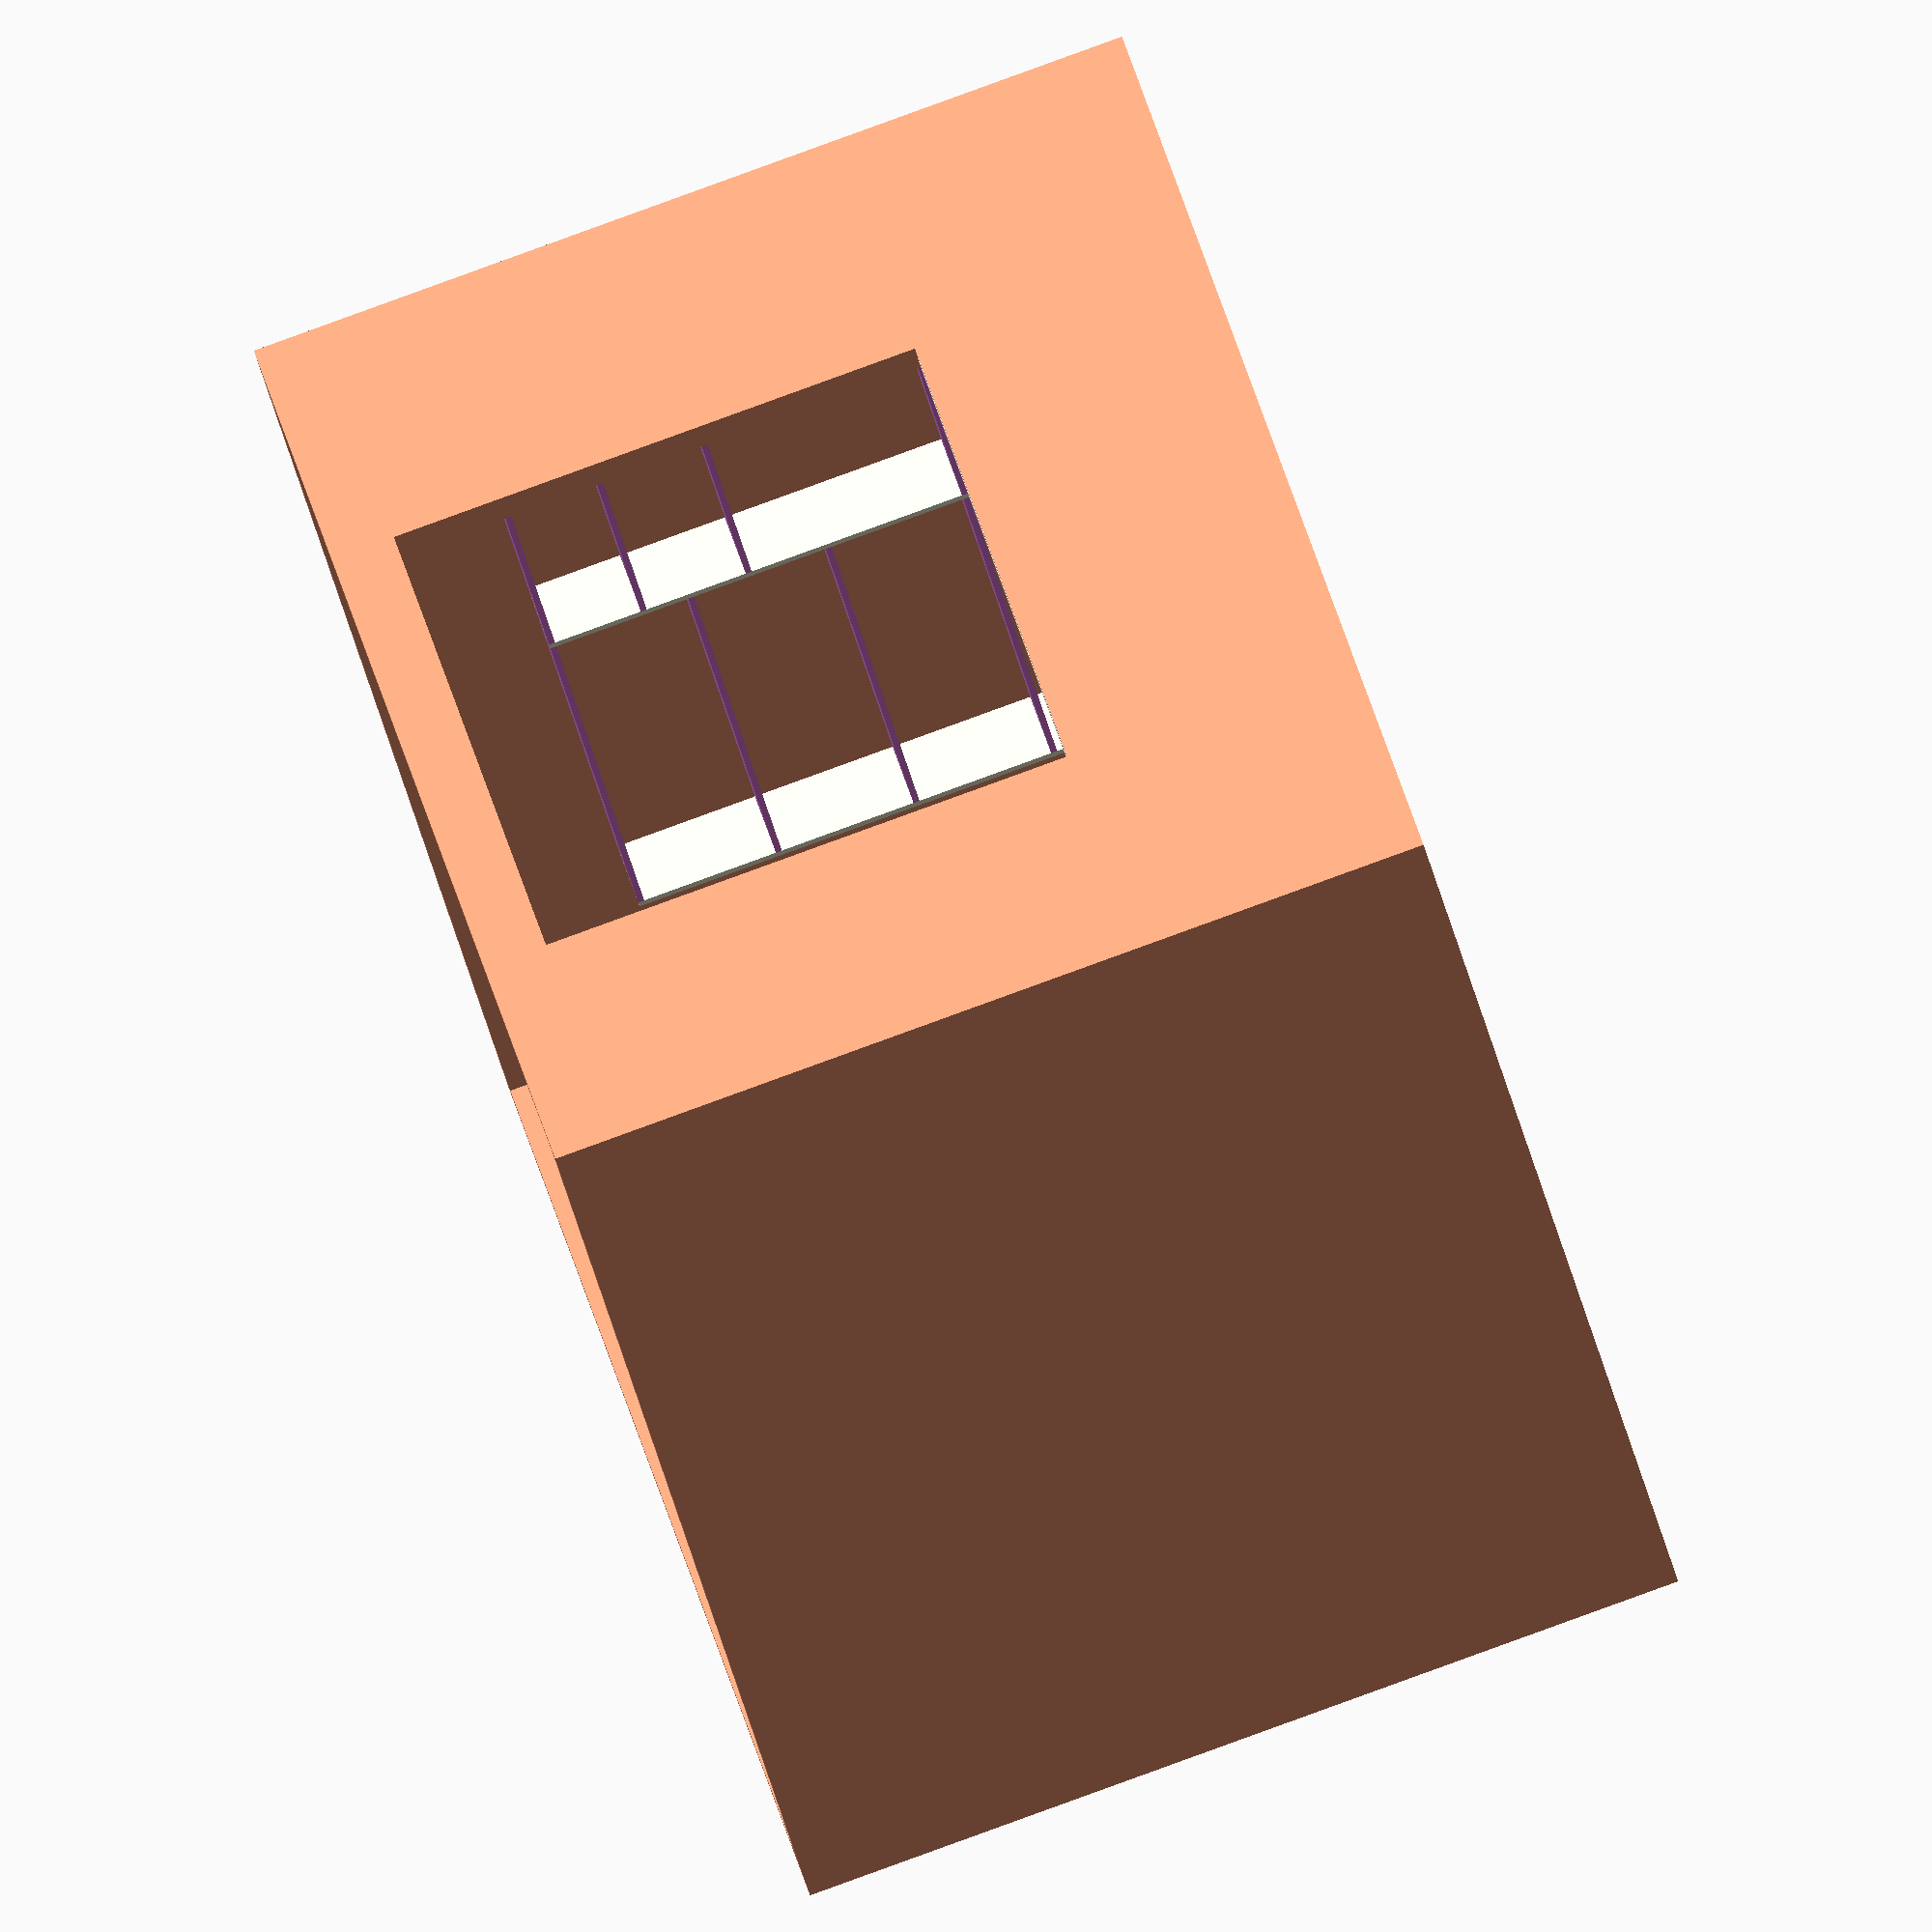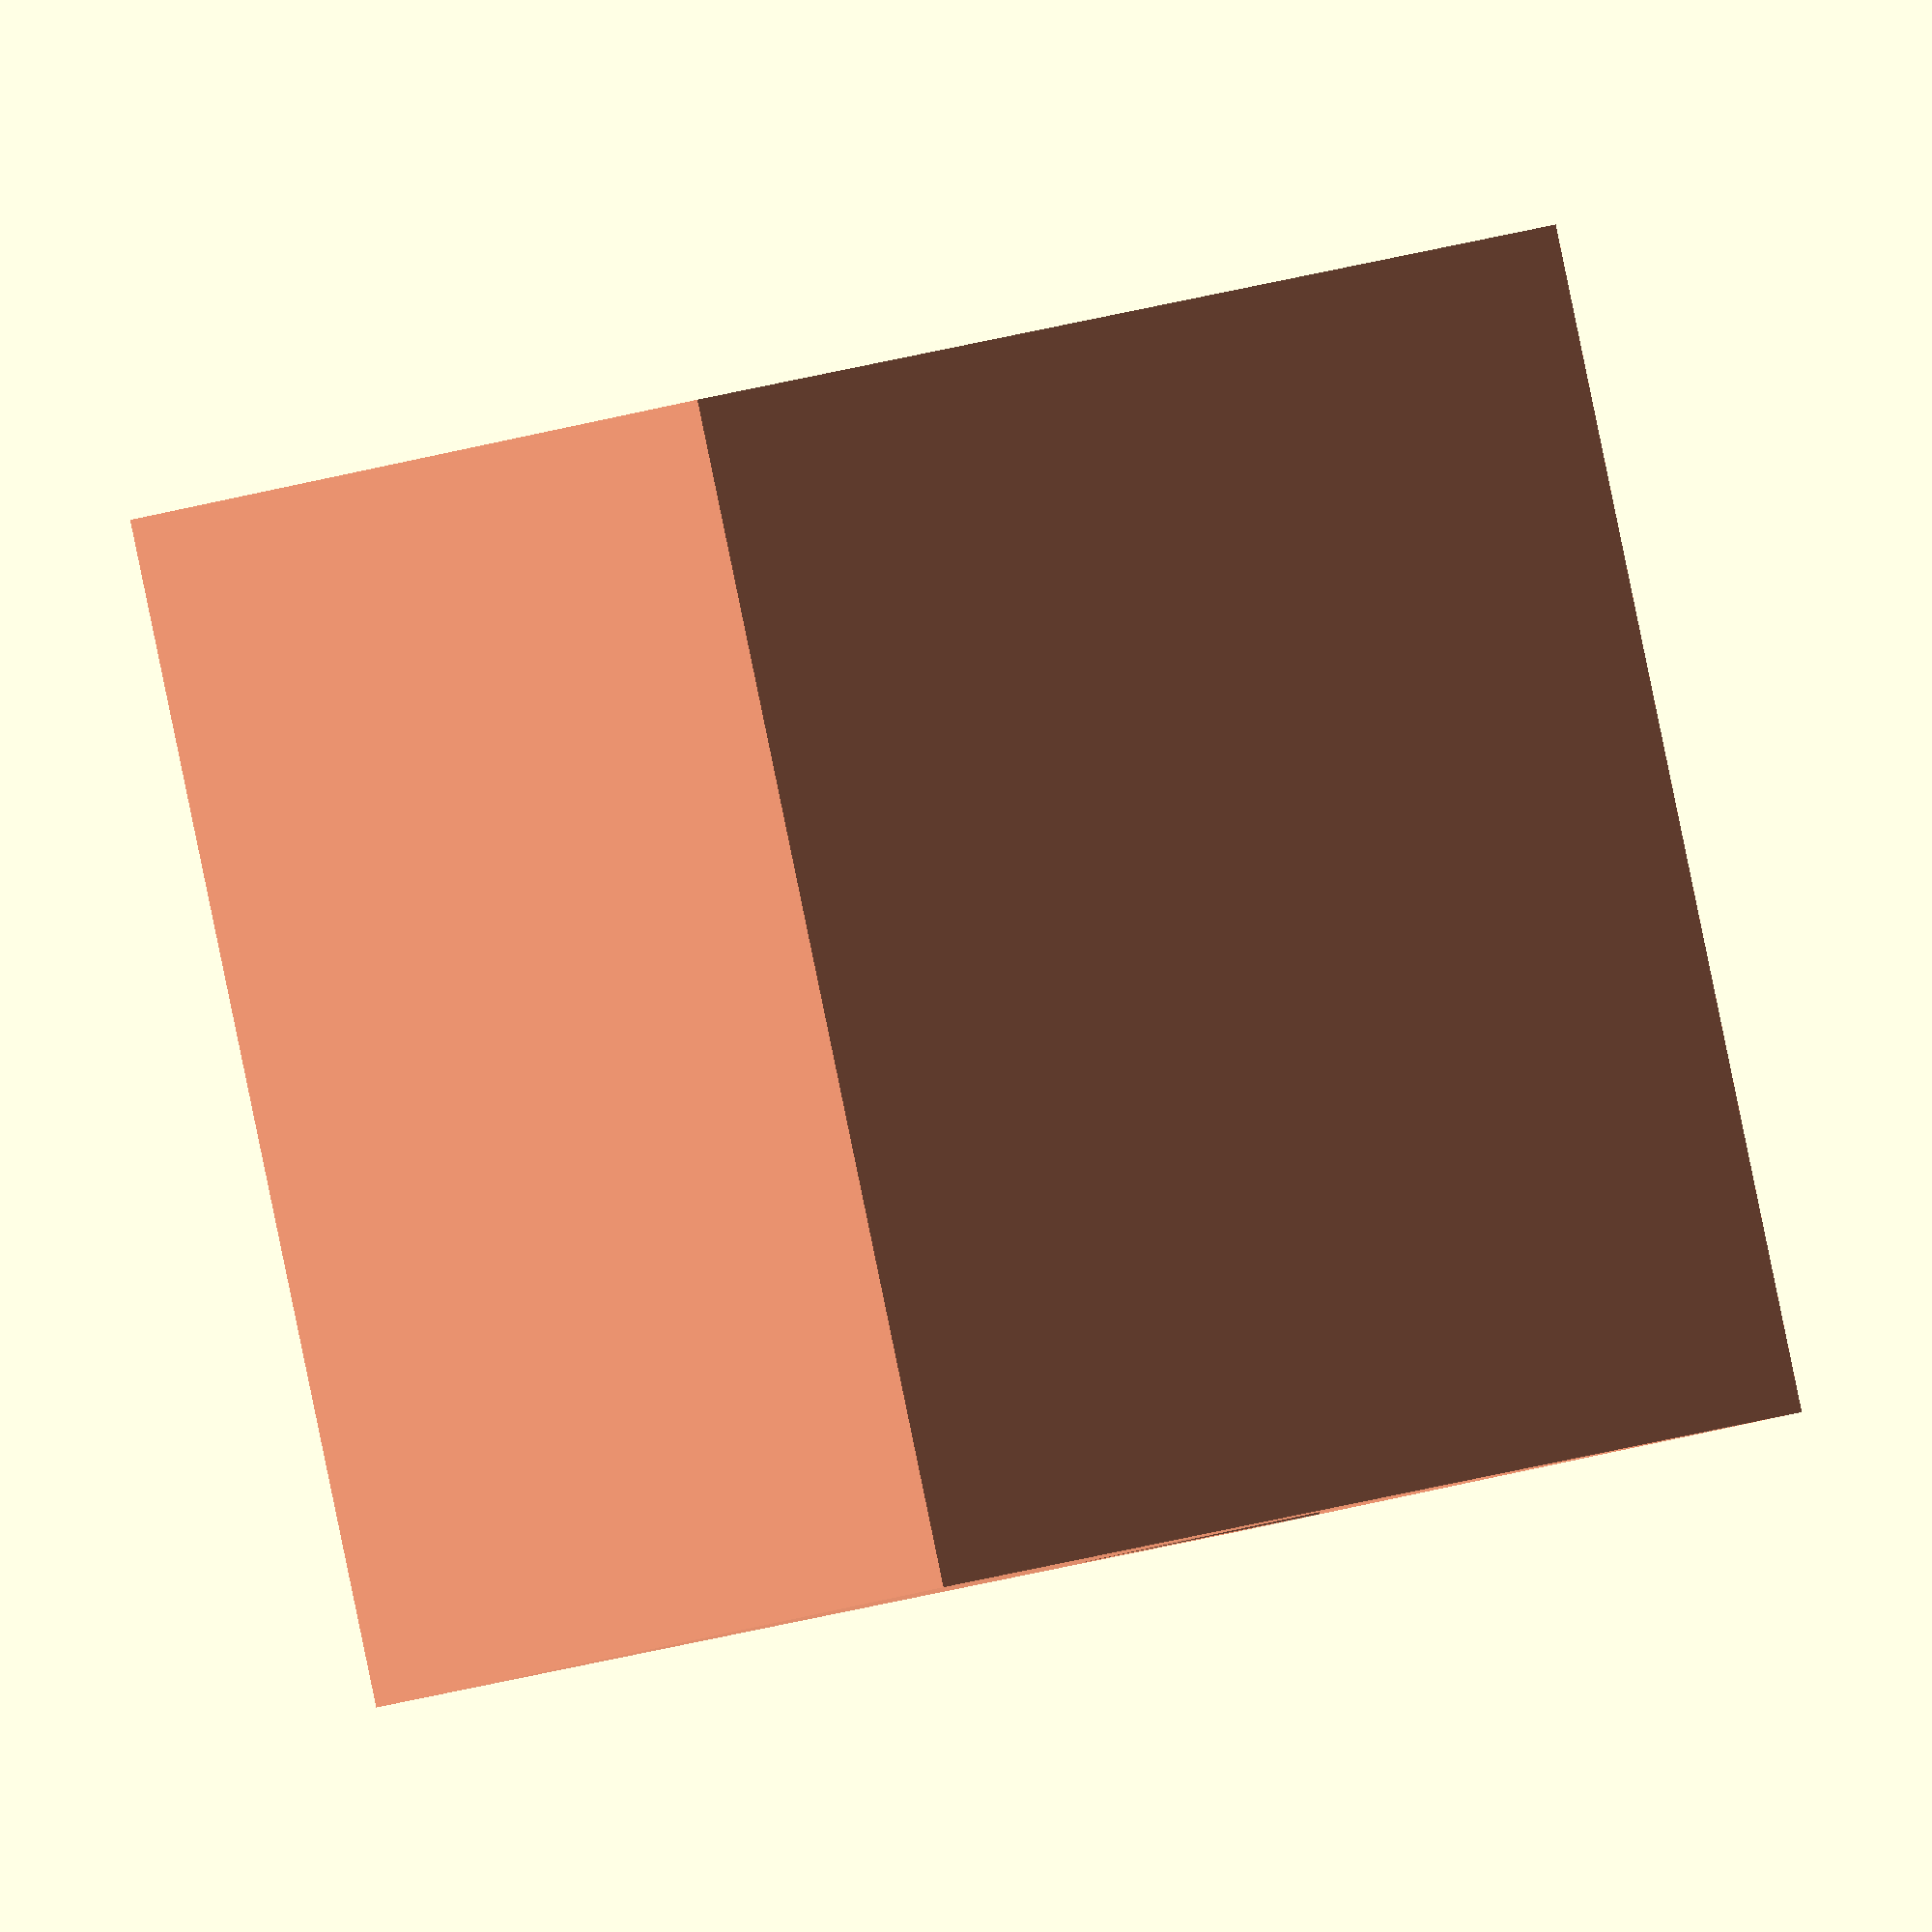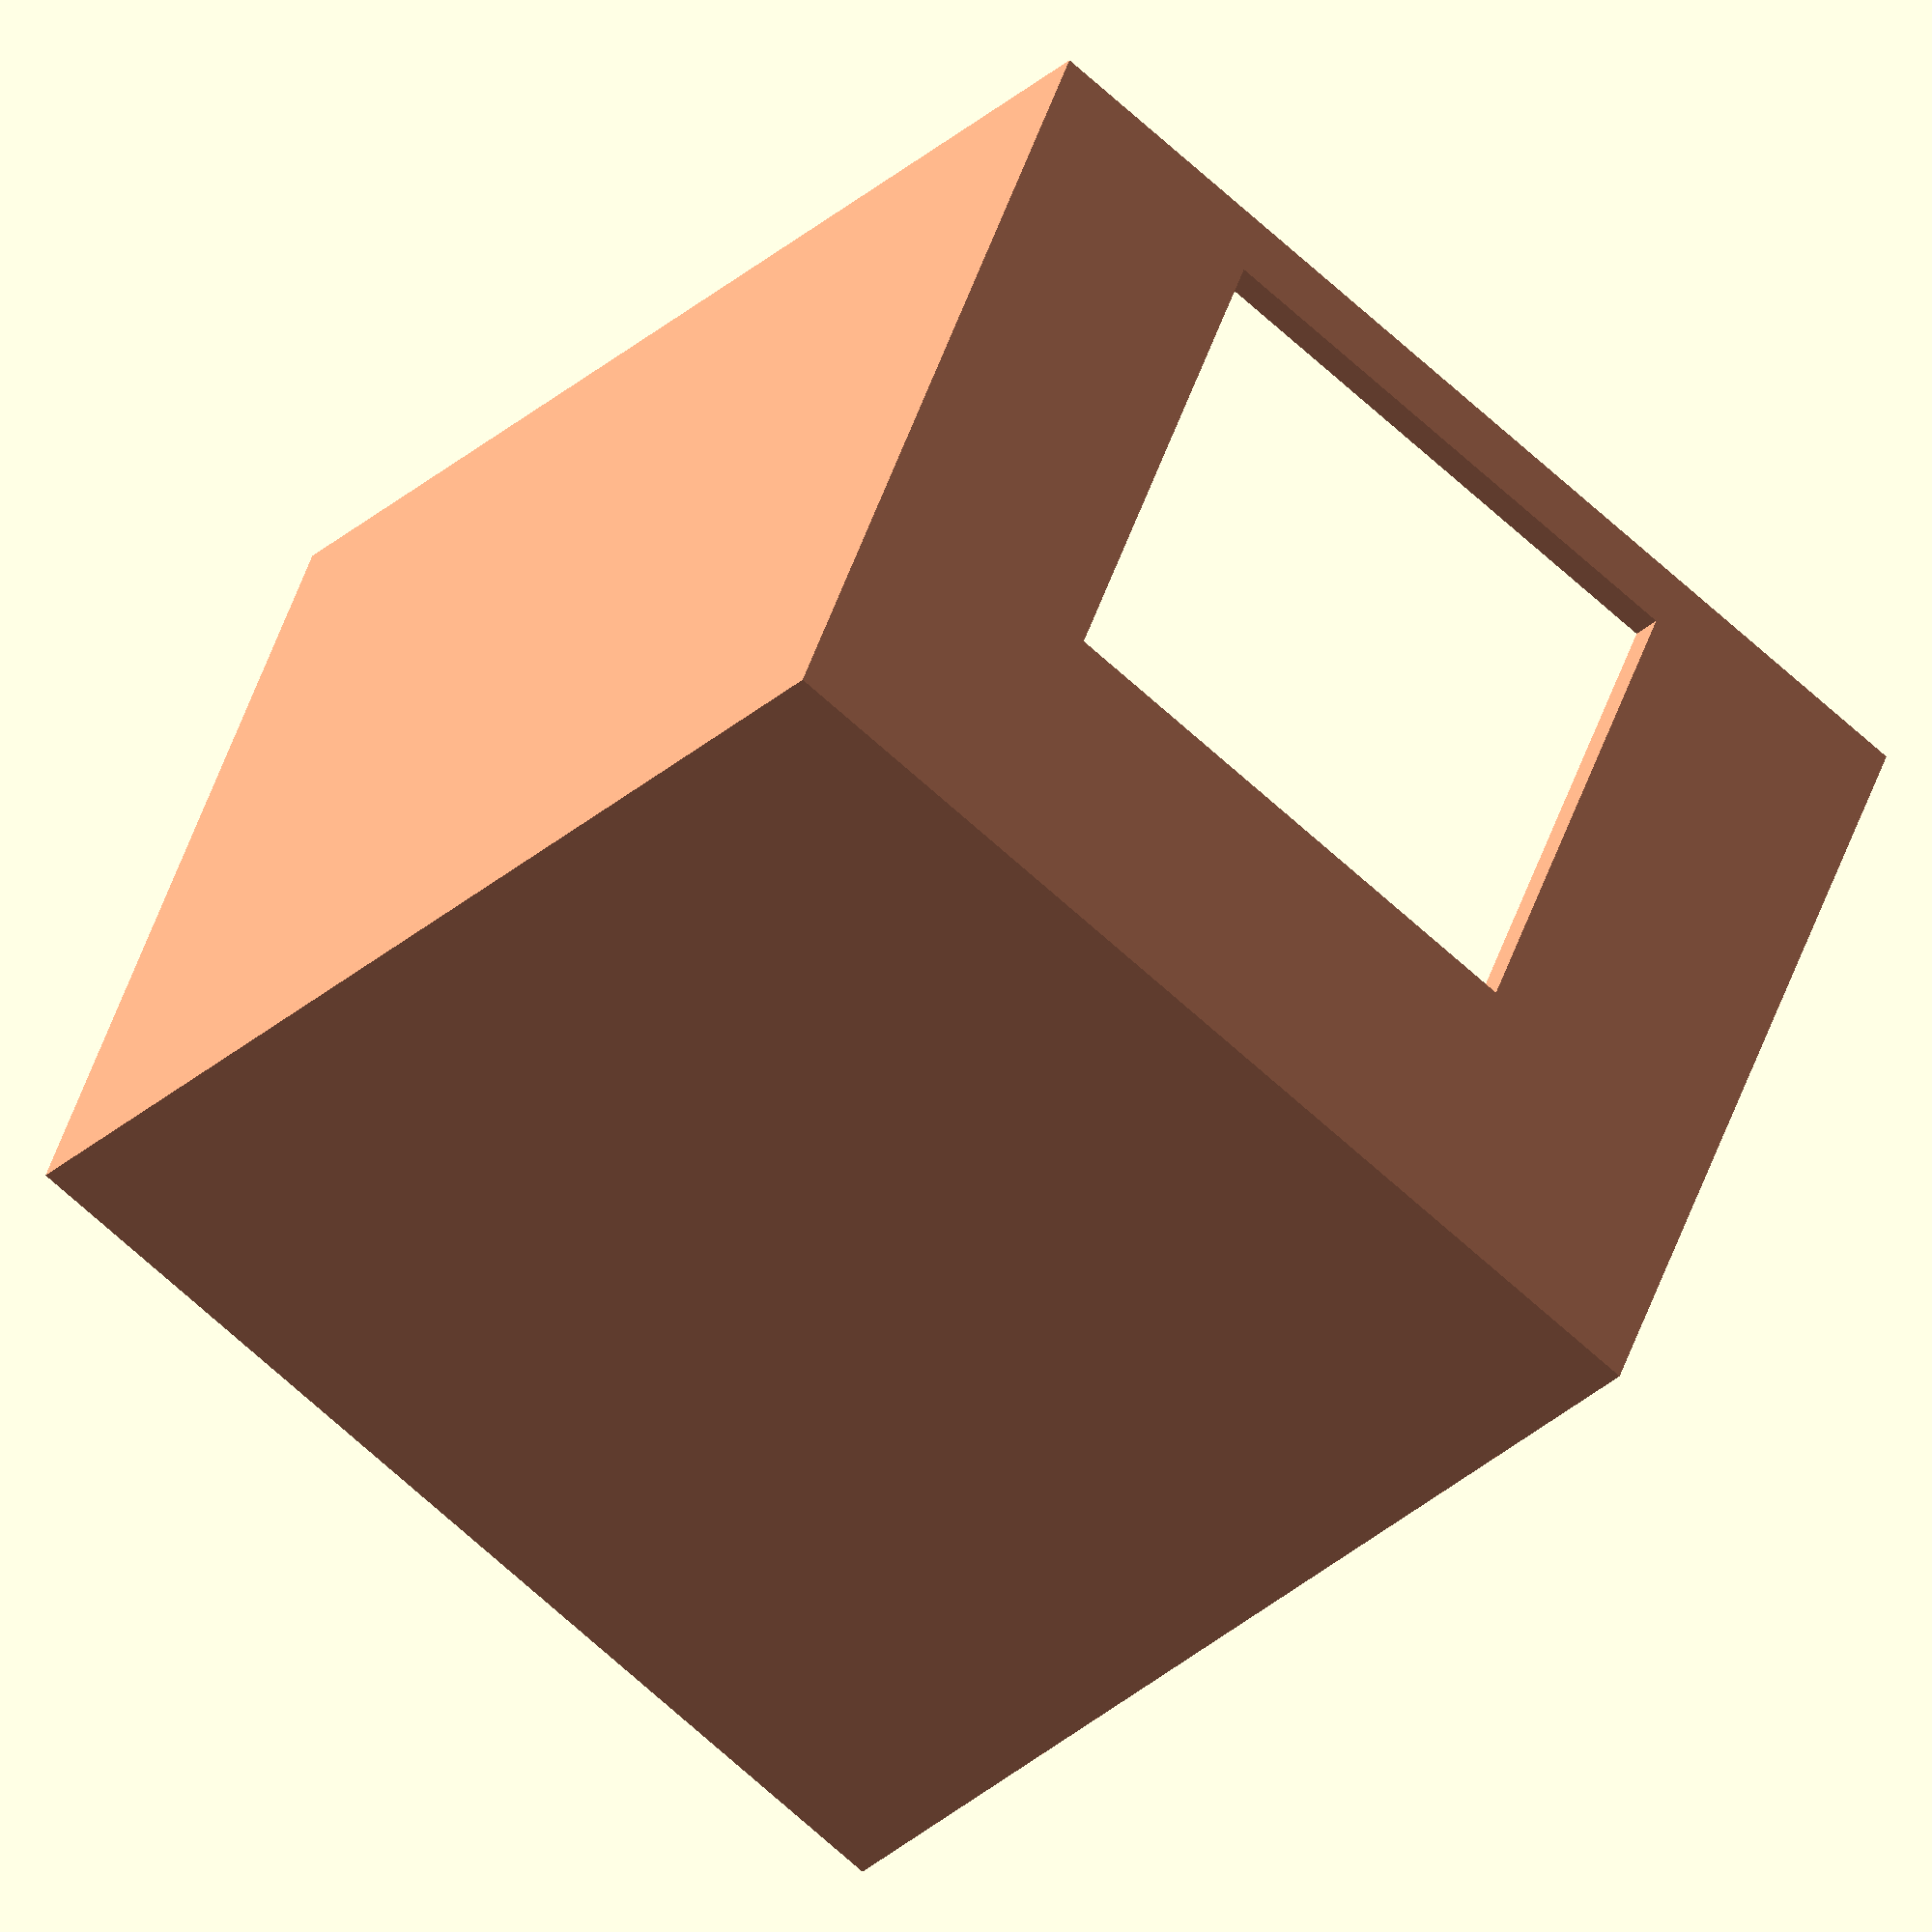
<openscad>
// My dictionary of this project
	// length (or Y-axis size) = L;
	// width (or X-axis size) = W;
	// hight (or Z-axis size) = H;

	// X-axis shift = dX (from windom to door);
	// Y-axis shift = dY (view the window from right to left);
	// Z-axis shift = dZ (from floor to ceiling);

	// color = clr;

	// Room = RM; wall = w; window = WD; door = DR;
	// windowsill = WS; radiator = RDR;
	
	// BookShelf = BS; shelf = s; rack = r;
	// Bad = BD; desk = DSK;
	x = -370;
	y = -268;
	z = -350;

//====================================================
// draw for all of room

	RM_H = 2560; // by Z-axis
	RM_L = 3300; // by Y-axis
	RM_W = 3050; // by X-axis
	RM_clr = "lightsalmon";
	w_W = 90; // wall`s thickness

	WD_H = 1590; WD_L = 1630; WD_W = w_W * 2;
	WD_dX = 675; WD_dY = -WD_W * 0.75; WD_dZ = 780;

	DR_H = 2000; DR_L = 950; DR_W = w_W * 2;
	DR_dX = RM_W - DR_L - 40;
	DR_dY = RM_L - DR_W * 0.25; DR_dZ = 0;
	 
	translate([x,y,z])
	RM_draw();

	module RM_draw(){
		color(RM_clr, 1)
		difference()	{
			RM_base_draw();
			RM_wind_draw();
	 		RM_door_draw();}}

	module RM_base_draw(){
		difference(){
			// base for draw walls of room
		    translate([-w_W, -w_W, -w_W])
		    cube([RM_W + 2 * w_W, RM_L + 2 * w_W, RM_H + w_W - 0.5]);
		    // base for room self
		    translate([0, 0, 0])
		    cube([RM_W, RM_L, RM_H]);}}

	module RM_wind_draw(){
	    // base for draw window
	    translate([WD_dX, WD_dY, WD_dZ])
	    cube([WD_L, WD_W, WD_H]);}

	module RM_door_draw(){
	    // base for door
	    translate([DR_dX, DR_dY, DR_dZ])
	    cube([DR_L, DR_W, DR_H]);}
	
	//====================================================
	// draw windowsill
		WS_L = 1710;
		WS_W = 95;
		WS_H = 50;
		WS_di = [640, -45, 731];

		translate([x,y,z])
		color("white", 1)
		rotate([0, 0, 0])
		translate([WS_di[0], WS_di[1], WS_di[2]])
		cube([WS_L, WS_W, WS_H]);
	
	// ===========================================================
	// draw radiator set
		RDR_L = 880;
		RDR_W = 200;
		RDR_H = 430;
		RDR_di = [550, 0, 180];

		translate([x,y,z])
		color("white", 1){
		// !!! draw radiator !!!
		    rotate([0, 0, 0])
		    translate([RDR_di[0], RDR_di[1], RDR_di[2]])
		    cube([RDR_L, RDR_W, RDR_H]);
		// !!! draw vertical tube !!!
		    rotate([0, 0, 0])
		    translate([65, 60, 0])
		    cylinder(r=20, h=2500, center=false);
		// !!! draw horizontal tube !!! h = [22, 33]cm
		    for(dZ=[220, 330]){
		        translate([65, 60, dZ])
		        rotate([0, 90, 0])
		        cylinder(r=20, h=RDR_di[0], center=false);}}
	
//====================================================
// draw BookShelfs
	// narrow shelf = N; wide shelf = W;
	// sizes	
		N = 225; W = 450;

		// BS01 - near window; BS02 - next by BS01;
		// BS03 - between bads; BS04 - near wardrobe;
		// BS03_l and BS03_r - bad as BS (rack without selves) 
		r_BS_clr = "lightyellow";
		s_BS_clr = "violet";
		desk_thick = 18;

		s_001_L = 1200;
		BD_W = 850;

		// BS01
		BS01_L = s_001_L; BS01_W = N;
		s_BS01_H = [780, 1440, 1760, 2040];
		r_BS01_H = [2040, 2040];
		BS01_di = [RM_W-BS01_W, 0, 0]; // dX, dY, dZ
		length_BS01 = BS01_L + (r_BS01_H[0] == 0 ? 0 : desk_thick) + (r_BS01_H[1] == 0 ? 0 : desk_thick);

		// BS02
		BS02_L = s_001_L; BS02_W = N;
		s_BS02_H = [780, 1200, 1620, 2040];
		r_BS02_H = [0, 2040];
		BS02_di = [RM_W-BS01_W, length_BS01, 0]; // dX, dY, dZ

		// BS03_l
		BS03_l_L = BD_W; BS03_l_W = W;
		s_BS03_l_H = [];
		r_BS03_l_H = [2550, 2550];
		BS03_l_di = [0, 250, 0]; // dX, dY, dZ
		length_BS03_l = BS03_l_L + (r_BS03_l_H[0] == 0 ? 0 : desk_thick) + (r_BS03_l_H[1] == 0 ? 0 : desk_thick);
		//echo(length_BS03_l);

		// BS03
		BS03_L = 800; BS03_W = W;
		s_BS03_H = [558, 878, 1198, 2198];
		r_BS03_H = [0, 0];
		BS03_di = [0, length_BS03_l+BS03_l_di[1], 0]; // dX, dY, dZ
		length_BS03 = BS03_L + (r_BS03_H[0] == 0 ? 0 : desk_thick) + (r_BS03_H[1] == 0 ? 0 : desk_thick);

		// BS03_r
		BS03_r_L = BD_W; BS03_r_W = W;
		s_BS03_r_H = [];
		r_BS03_r_H = [2550, 2550];
		BS03_r_di = [0, length_BS03_l+BS03_l_di[1]+length_BS03, 0]; // dX, dY, dZ
		length_BS03_r = BS03_r_L + (r_BS03_r_H[0] == 0 ? 0 : desk_thick) + (r_BS03_r_H[1] == 0 ? 0 : desk_thick);

		// BS04_l
		BS04_l_L = 1000; BS04_l_W = W;
		s_BS04_l_H = [1100, 2150];
		r_BS04_l_H = [0, 0];
		BS04_l_di = [-RM_L, 0, 0]; // dX, dY, dZ
		length_BS04_l = BS04_l_L + (r_BS04_l_H[0] == 0 ? 0 : desk_thick) + (r_BS04_l_H[1] == 0 ? 0 : desk_thick);

		// BS04
		BS04_L = 800; BS04_W = W;
		s_BS04_H = [770, 1115, 1460, 1805, 2150];
		r_BS04_H = [2150, 2150];
		BS04_di = [-RM_L, length_BS04_l, 0]; // dX, dY, dZ

	module BS_draw(BS_W, s_BS_L, s_BS_H, r_BS_H, BS_di, angle){
		rotate([0,0,angle]){
			translate(BS_di){
			    for(j=[0, 2, 1]){
			        if(j<2){
			            ds = r_BS_H[0] == 0 ? 0 : desk_thick;
			            translate([0,(s_BS_L+ds)*j,0])
			            color(r_BS_clr, 1)
			            cube([BS_W, desk_thick, r_BS_H[j]]);}
			        else{
				        for(h=s_BS_H){
				    		ds = r_BS_H[0] == 0 ? 0 : desk_thick;
				    		translate([0,ds,h-desk_thick])
				        	shelf_draw(BS_W, s_BS_L);}}}}}}

	module shelf_draw(BS_W, s_BS_L){
	    color(s_BS_clr, 1)
	    cube([BS_W, s_BS_L, desk_thick]);}

	// draw all BookShelfs
		translate([x,y,z]){

		BS_draw(BS01_W, BS01_L, s_BS01_H, r_BS01_H, BS01_di);
		BS_draw(BS02_W, BS02_L, s_BS02_H, r_BS02_H, BS02_di);
		BS_draw(BS03_l_W, BS03_l_L, s_BS03_l_H, r_BS03_l_H, BS03_l_di);
		BS_draw(BS03_W, BS03_L, s_BS03_H, r_BS03_H, BS03_di);
		BS_draw(BS03_r_W, BS03_r_L, s_BS03_r_H, r_BS03_r_H, BS03_r_di);
		BS_draw(BS04_l_W, BS04_l_L, s_BS04_l_H, r_BS04_l_H, BS04_l_di, -90);
		BS_draw(BS04_W, BS04_L, s_BS04_H, r_BS04_H, BS04_di, -90);
		}
	
	//====================================================
	// draw base DSC
		//b_DSK_L = 1500;
		//b_DSK_W = N;
		//b_DSK_H = desk_thick;
		//b_DSK_di = [2780, 60, 780-desk_thick];

		//translate([b_DSK_di[0], b_DSK_di[1], b_DSK_di[2]])
		//rotate([0, 0, 90])
		//shelf_draw(b_DSK_W, b_DSK_L);

		// draw move DSC
		//m_DSK_L = 1500;
		//m_DSK_W = W;
		//m_DSK_H = desk_thick;
		//m_DSK_di = [2780, 60+b_DSK_W, 780-desk_thick];

		//translate([m_DSK_di[0], m_DSK_di[1], m_DSK_di[2]])
		//rotate([0, 0, 90])
		//color("red", 1)
		//cube([m_DSK_W, m_DSK_L, desk_thick]);

//====================================================
// DRAW BED
	{// My dictionary of this project
		// length (or Y-axis size) = L;
		// width (or X-axis size) = W;
		// hight (or Z-axis size) = H;

		// X-axis shift = dX (from windom to door);
		// Y-axis shift = dY (view the window from right to left);
		// Z-axis shift = dZ (from floor to ceiling);

		// color = clr;

		// side part =
		//			SPi for inner;
		//			SPo for outer;
		//			SPt for transverse;
		// plywood = PW; Bad = BD;
		
	//====================================================
	// draw outer side part

		SPo_clr = "yellow";
		SPo_W = 25;
		SPo_H = 100;
		SPo_L = 2000;

		module SPo_draw(length){
			color(SPo_clr, 1)
			cube([length, SPo_W, SPo_H]);}
		module SPo_draw_green(length){
			color("green", 1)
			cube([length, SPo_W, SPo_H]);}

	//====================================================
	// draw inner side part

		SPi_clr = "orange";
		SPi_W = 20;
		SPi_H = 30;
		SPi_L = SPo_L;

		module SPi_draw(length){
			color(SPi_clr, 1)
			cube([length, SPi_W, SPi_H]);}

	//====================================================
	// draw transverse side part

		SPt_clr = "blue";
		SPt_W = 50;
		SPt_H = 50;
		SPt_L = 800;

		module SPt_draw(length){
			color(SPt_clr, 1)
			cube([length, SPt_W, SPt_H]);}

	//====================================================
	// draw one plywood

		PW_clr = "red";
		PW_H = 3.2;
		PW_W = 800;
		PW_L = 450;

		module PW_draw(length, width){
			color(PW_clr, 1)
			cube([length, width, PW_H]);}

	//====================================================
	// draw bad
		/*
		l2_1 - 365
		длина ножки от верхней кромки упора для ортопедического основания
		l2_1 - 715
		длина уголка от верхней кромки упора для ортопедического основания
		l2_1 = SPt_L
		SPt_L = 800
		ОСЬ вращение:
			на КРОВАТИ	== 300мм от изголовья

			на СТОЙКЕ	== 350мм от стены
			ВЫСОТА		== 350мм от пола
		*/

		// draw 1/2 frame
			module piece_1_BD_draw(){

				l1 = SPo_L;
				l2 = SPt_L + 2 * SPo_W;
				l2_1 = SPt_L;
				l3 = SPi_L;

				// draw outer detail
					translate([SPo_W, 0, 0])
						SPo_draw(l1);
				
				// draw transverse outer detail
					translate([SPo_W, 0, 0])
						rotate([0, 0, 90])
							SPo_draw_green(l2);

				// draw inner detail
					translate([SPo_W, SPo_W, SPo_H - SPi_H - 15])
						SPi_draw(l3);

				// draw transverse details
					for (i=[1:2]){
						translate([SPt_W + SPo_W + i * 400, SPo_W, 5])
							rotate([0, 0, 90])
								SPt_draw(l2_1);}

				// draw corner details
					translate([SPt_W + SPo_W - 50, SPo_W, 85])
							rotate([0, 90, 0])
								SPt_draw(l2_1 - 715);
					translate([SPt_W + SPo_W - 50, SPo_W + 750, 85])
							rotate([0, 90, 0])
								SPt_draw(l2_1 - 715);

				// draw 1/2 plywood
					x = PW_L;
					y = PW_W;
					translate([SPo_W + 400, SPo_W, 5 - PW_H])
						PW_draw(x, y);}

		// draw mattress

			module mattress(){
				L_m = 2000;
				H_m = 100;
				W_m = 800;
				clr_m = "pink";
				translate([SPo_W, SPo_W, SPo_H])
					color(clr_m, 1)
						cube([L_m, W_m, H_m]);}}

		module bed_self(){
			// draw axis
				color("brown", 1)
				translate([300,400,-20])
				rotate([90,0,0])
				cylinder(r=20, h=1000, center=true);

			// draw legs
				color("brown", 1){
				translate([SPt_W + SPo_W - 100 + 2000, SPo_W, 0])
					rotate([0, 90, 0])
						SPt_draw(SPt_L - 430);
				translate([SPt_W + SPo_W - 100 + 2000, SPo_W + 750, 0])
					rotate([0, 90, 0])
						SPt_draw(SPt_L - 430);}

			mattress();

			piece_1_BD_draw();
			translate([2000 + 2 * SPo_W, 800 + 2 * SPo_W, 0])
				rotate([0,0,180])
					piece_1_BD_draw();}
		
//====================================================
// TURN ANIMATION
//rotate([0, -$t*90, 0])
	rotate([0, -$t*90, 0])
		translate([-300, 0, 20])
			bed_self();

	rotate([0, -$t*90, 0])
		translate([-300, 1686, 0])
			bed_self();

</openscad>
<views>
elev=92.0 azim=321.9 roll=109.9 proj=o view=wireframe
elev=9.5 azim=194.9 roll=142.1 proj=o view=wireframe
elev=315.5 azim=139.3 roll=196.8 proj=o view=wireframe
</views>
